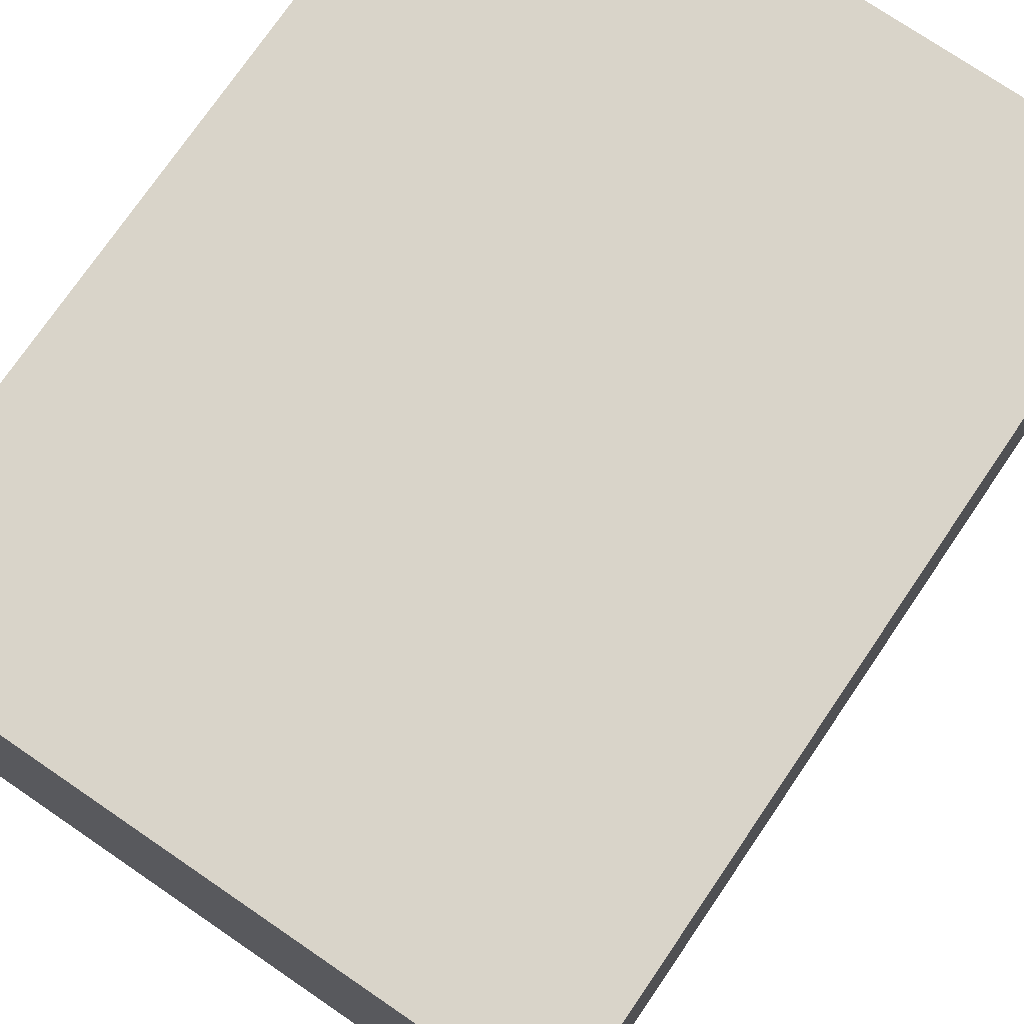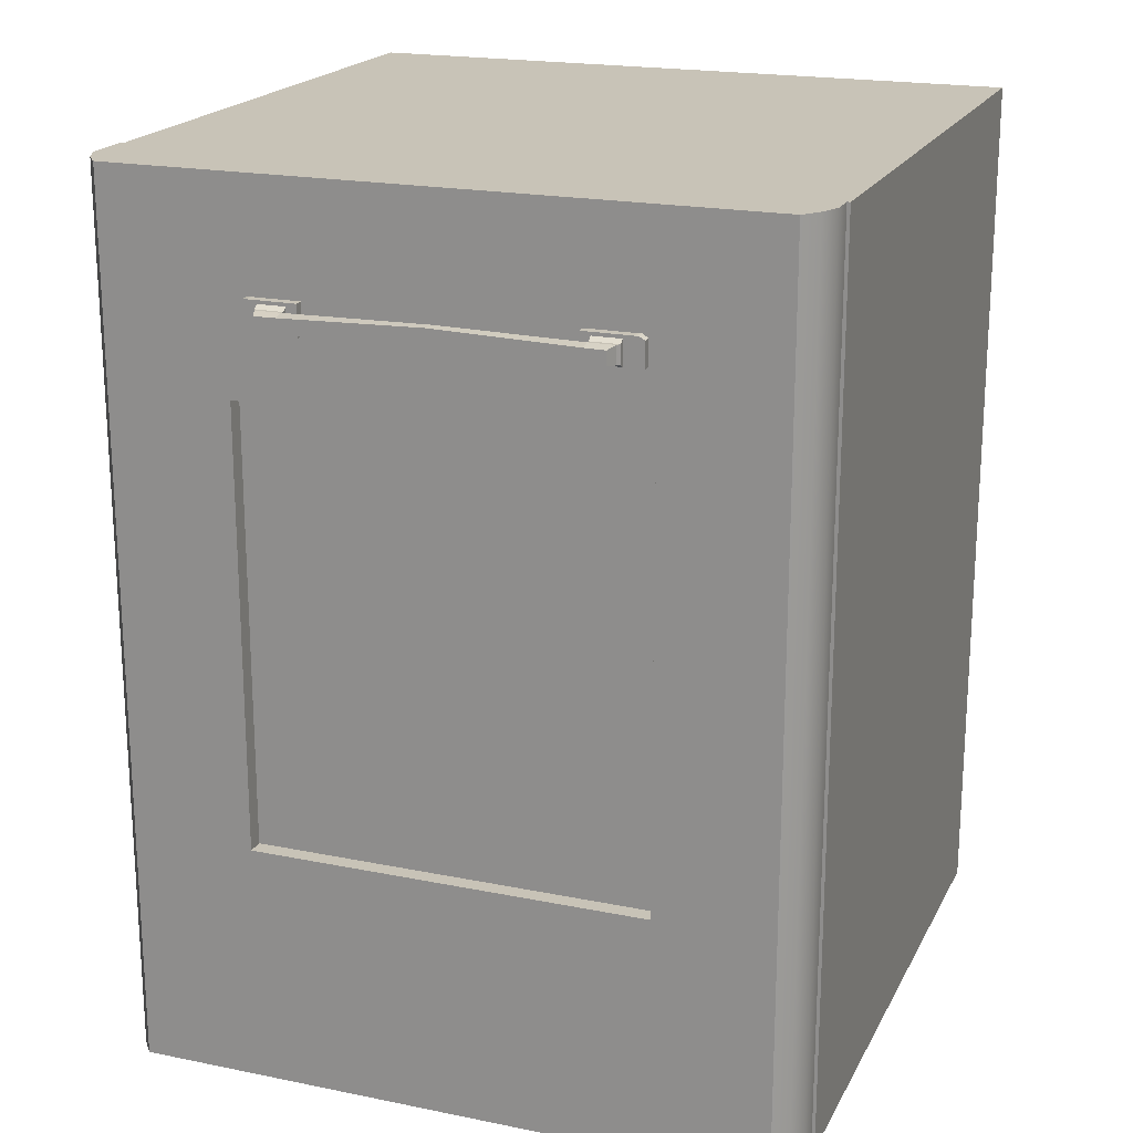
<metadata>
{"format":"obj","ext":"obj","renderer":"f3d","projection":"perspective","resolution":1024,"background":"white","views":[{"elev":74.9,"azim":-145.7,"up":"+Z"},{"elev":19.8,"azim":-159.4,"up":"+Y"}]}
</metadata>
<code>
g default
v -0.3578 0.5703 -0.6117
v -0.2507 0.5642 -0.6117
v -0.3578 0.6157 -0.6117
v -0.2507 0.6218 -0.6117
v -0.3578 0.6157 -0.5867
v -0.2507 0.6218 -0.5867
v -0.3578 0.5703 -0.5867
v -0.2507 0.5642 -0.5867
v -0.347 0.5642 -0.6117
v -0.347 0.5642 -0.5867
v -0.347 0.6218 -0.5867
v -0.347 0.6218 -0.6117
v -0.3374 0.5642 -0.6117
v -0.3374 0.6218 -0.6117
v -0.3374 0.6218 -0.5867
v -0.3374 0.5642 -0.5867
v -0.3287 0.5642 -0.6117
v -0.3287 0.6218 -0.6117
v -0.3287 0.6218 -0.5867
v -0.3287 0.5642 -0.5867
v -0.2546 0.5642 -0.6117
v -0.2546 0.6218 -0.6117
v -0.2546 0.6218 -0.5867
v -0.2546 0.5642 -0.5867
v -0.262 0.5642 -0.6117
v -0.262 0.5642 -0.5867
v -0.262 0.6218 -0.5867
v -0.262 0.6218 -0.6117
v -0.3578 0.6157 -0.5899
v -0.347 0.6218 -0.5899
v -0.3374 0.6218 -0.5899
v -0.3287 0.6218 -0.5899
v -0.262 0.6218 -0.5899
v -0.2546 0.6218 -0.5899
v -0.2507 0.6218 -0.5899
v -0.2507 0.5642 -0.5899
v -0.2546 0.5642 -0.5899
v -0.262 0.5642 -0.5899
v -0.3287 0.5642 -0.5899
v -0.3374 0.5642 -0.5899
v -0.347 0.5642 -0.5899
v -0.3578 0.5703 -0.5899
v -0.3578 0.6157 -0.6074
v -0.347 0.6218 -0.6074
v -0.3374 0.6218 -0.6074
v -0.3287 0.6218 -0.6074
v -0.262 0.6218 -0.6074
v -0.2546 0.6218 -0.6074
v -0.2507 0.6218 -0.6074
v -0.2507 0.5642 -0.6074
v -0.2546 0.5642 -0.6074
v -0.262 0.5642 -0.6074
v -0.3287 0.5642 -0.6074
v -0.3374 0.5642 -0.6074
v -0.347 0.5642 -0.6074
v -0.3578 0.5703 -0.6074
v -0.3214 0.5706 -0.6117
v -0.3214 0.6154 -0.6117
v -0.2694 0.5706 -0.6117
v -0.2694 0.6154 -0.6117
v -0.3214 0.577 -0.621
v -0.3214 0.609 -0.621
v -0.2694 0.577 -0.621
v -0.2694 0.609 -0.621
v -0.317 0.577 -0.6279
v -0.317 0.609 -0.6279
v -0.2694 0.577 -0.6279
v -0.2694 0.609 -0.6279
v -0.309 0.5805 -0.6497
v -0.309 0.6055 -0.6497
v -0.2694 0.5801 -0.6497
v -0.2694 0.6059 -0.6497
v -0.01022 0.6131 -0.6279
v -0.01022 0.5729 -0.6279
v -0.01022 0.6131 -0.6497
v -0.01022 0.5729 -0.6497
v 0.3373 0.5703 -0.6117
v 0.2302 0.5642 -0.6117
v 0.3373 0.6157 -0.6117
v 0.2302 0.6218 -0.6117
v 0.3373 0.6157 -0.5867
v 0.2302 0.6218 -0.5867
v 0.3373 0.5703 -0.5867
v 0.2302 0.5642 -0.5867
v 0.3266 0.5642 -0.6117
v 0.3266 0.5642 -0.5867
v 0.3266 0.6218 -0.5867
v 0.3266 0.6218 -0.6117
v 0.317 0.5642 -0.6117
v 0.317 0.6218 -0.6117
v 0.317 0.6218 -0.5867
v 0.317 0.5642 -0.5867
v 0.3083 0.5642 -0.6117
v 0.3083 0.6218 -0.6117
v 0.3083 0.6218 -0.5867
v 0.3083 0.5642 -0.5867
v 0.2342 0.5642 -0.6117
v 0.2342 0.6218 -0.6117
v 0.2342 0.6218 -0.5867
v 0.2342 0.5642 -0.5867
v 0.2416 0.5642 -0.6117
v 0.2416 0.5642 -0.5867
v 0.2416 0.6218 -0.5867
v 0.2416 0.6218 -0.6117
v 0.3373 0.6157 -0.5899
v 0.3266 0.6218 -0.5899
v 0.317 0.6218 -0.5899
v 0.3083 0.6218 -0.5899
v 0.2416 0.6218 -0.5899
v 0.2342 0.6218 -0.5899
v 0.2302 0.6218 -0.5899
v 0.2302 0.5642 -0.5899
v 0.2342 0.5642 -0.5899
v 0.2416 0.5642 -0.5899
v 0.3083 0.5642 -0.5899
v 0.317 0.5642 -0.5899
v 0.3266 0.5642 -0.5899
v 0.3373 0.5703 -0.5899
v 0.3373 0.6157 -0.6074
v 0.3266 0.6218 -0.6074
v 0.317 0.6218 -0.6074
v 0.3083 0.6218 -0.6074
v 0.2416 0.6218 -0.6074
v 0.2342 0.6218 -0.6074
v 0.2302 0.6218 -0.6074
v 0.2302 0.5642 -0.6074
v 0.2342 0.5642 -0.6074
v 0.2416 0.5642 -0.6074
v 0.3083 0.5642 -0.6074
v 0.317 0.5642 -0.6074
v 0.3266 0.5642 -0.6074
v 0.3373 0.5703 -0.6074
v 0.3009 0.5706 -0.6117
v 0.3009 0.6154 -0.6117
v 0.249 0.5706 -0.6117
v 0.249 0.6154 -0.6117
v 0.3009 0.577 -0.621
v 0.3009 0.609 -0.621
v 0.249 0.577 -0.621
v 0.249 0.609 -0.621
v 0.2966 0.577 -0.6279
v 0.2966 0.609 -0.6279
v 0.249 0.577 -0.6279
v 0.249 0.609 -0.6279
v 0.2886 0.5805 -0.6497
v 0.2886 0.6055 -0.6497
v 0.249 0.5801 -0.6497
v 0.249 0.6059 -0.6497
v 0.6302 -0.8233 -0.4808
v -0.6361 -0.8233 -0.4808
v 0.6302 0.8233 -0.4808
v -0.6361 0.8233 -0.4808
v 0.6302 0.8233 0.6497
v -0.6361 0.8233 0.6497
v 0.6302 -0.8233 0.6497
v -0.6361 -0.8233 0.6497
v 0.6024 -0.8233 -0.4808
v 0.6024 -0.8233 0.6497
v 0.6024 0.8233 0.6497
v 0.6024 0.8233 -0.4808
v -0.6145 -0.8233 -0.4808
v -0.6145 0.8233 -0.4808
v -0.6145 0.8233 0.6497
v -0.6145 -0.8233 0.6497
v 0.6302 0.8006 -0.4808
v 0.6024 0.8006 -0.4808
v -0.6145 0.8006 -0.4808
v -0.6361 0.8006 -0.4808
v -0.6361 0.8006 0.6497
v -0.6145 0.8006 0.6497
v 0.6024 0.8006 0.6497
v 0.6302 0.8006 0.6497
v 0.6302 -0.7975 -0.4808
v 0.6024 -0.7975 -0.4808
v -0.6145 -0.7975 -0.4808
v -0.6361 -0.7975 -0.4808
v -0.6361 -0.7975 0.6497
v -0.6145 -0.7975 0.6497
v 0.6024 -0.7975 0.6497
v 0.6302 -0.7975 0.6497
v 0.6302 0.8233 0.5367
v 0.6024 0.8233 0.5367
v -0.6145 0.8233 0.5367
v -0.6361 0.8233 0.5367
v -0.6361 0.8006 0.5367
v -0.6361 -0.7975 0.5367
v -0.6361 -0.8233 0.5367
v -0.6145 -0.8233 0.5367
v 0.6024 -0.8233 0.5367
v 0.6302 -0.8233 0.5367
v 0.6302 -0.7975 0.5367
v 0.6302 0.8006 0.5367
v 0.6302 0.8233 -0.379
v 0.6024 0.8233 -0.379
v -0.6145 0.8233 -0.379
v -0.6361 0.8233 -0.379
v -0.6361 0.8006 -0.379
v -0.6361 -0.7975 -0.379
v -0.6361 -0.8233 -0.379
v -0.6145 -0.8233 -0.379
v 0.6024 -0.8233 -0.379
v 0.6302 -0.8233 -0.379
v 0.6302 -0.7975 -0.379
v 0.6302 0.8006 -0.379
v 0.5956 -0.8233 -0.595
v -0.5897 -0.8233 -0.595
v 0.5956 0.8233 -0.595
v -0.5897 0.8233 -0.595
v 0.6361 0.8233 -0.4402
v -0.6302 0.8233 -0.4402
v 0.6361 -0.8233 -0.4402
v -0.6302 -0.8233 -0.4402
v 0.6195 0.8233 -0.564
v -0.6136 0.8233 -0.564
v -0.6136 -0.8233 -0.564
v 0.6195 -0.8233 -0.564
v 0.6361 -0.8233 -0.5268
v -0.6302 -0.8233 -0.5268
v -0.6302 0.8233 -0.5268
v 0.6361 0.8233 -0.5268
v 0.6361 -0.8233 -0.4835
v -0.6302 -0.8233 -0.4835
v -0.6302 0.8233 -0.4835
v 0.6361 0.8233 -0.4835
v 0.5956 0.6586 -0.595
v -0.5897 0.6586 -0.595
v -0.6136 0.6586 -0.564
v -0.6302 0.6586 -0.5268
v -0.6302 0.6586 -0.4835
v -0.6302 0.6586 -0.4402
v 0.6361 0.6586 -0.4402
v 0.6361 0.6586 -0.4835
v 0.6361 0.6586 -0.5268
v 0.6195 0.6586 -0.564
v 0.5956 -0.6751 -0.595
v -0.5897 -0.6751 -0.595
v -0.6136 -0.6751 -0.564
v -0.6302 -0.6751 -0.5268
v -0.6302 -0.6751 -0.4835
v -0.6302 -0.6751 -0.4402
v 0.6361 -0.6751 -0.4402
v 0.6361 -0.6751 -0.4835
v 0.6361 -0.6751 -0.5268
v 0.6195 -0.6751 -0.564
v 0.477 -0.8233 -0.595
v 0.4962 -0.8233 -0.564
v 0.5094 -0.8233 -0.5268
v 0.5094 -0.8233 -0.4835
v 0.5094 -0.8233 -0.4402
v 0.5094 -0.6751 -0.4402
v 0.5094 0.6586 -0.4402
v 0.5094 0.8233 -0.4402
v 0.5094 0.8233 -0.4835
v 0.5094 0.8233 -0.5268
v 0.4962 0.8233 -0.564
v 0.477 0.8233 -0.595
v 0.477 0.6586 -0.595
v 0.477 -0.6751 -0.595
v -0.5026 -0.8233 -0.564
v -0.483 -0.8233 -0.595
v -0.483 -0.6751 -0.595
v -0.483 0.6586 -0.595
v -0.483 0.8233 -0.595
v -0.5026 0.8233 -0.564
v -0.5162 0.8233 -0.5268
v -0.5162 0.8233 -0.4835
v -0.5162 0.8233 -0.4402
v -0.5162 0.6586 -0.4402
v -0.5162 -0.6751 -0.4402
v -0.5162 -0.8233 -0.4402
v -0.5162 -0.8233 -0.4835
v -0.5162 -0.8233 -0.5268
v 0.3654 0.444 -0.595
v 0.3654 -0.3736 -0.595
v -0.3714 -0.3736 -0.595
v -0.3714 0.444 -0.595
v 0.3654 0.444 -0.5643
v 0.3654 -0.3736 -0.5643
v -0.3714 -0.3736 -0.5643
v -0.3714 0.444 -0.5643
v -0.6136 0.5253 -0.564
v -0.5897 0.5253 -0.595
v -0.483 0.5253 -0.595
v -0.3714 0.3622 -0.595
v -0.3714 0.3622 -0.5643
v 0.3654 0.3622 -0.5643
v 0.3654 0.3622 -0.595
v 0.477 0.5253 -0.595
v 0.5956 0.5253 -0.595
v 0.6195 0.5253 -0.564
v 0.6361 0.5253 -0.5268
v 0.6361 0.5253 -0.4835
v 0.6361 0.5253 -0.4402
v 0.5094 0.5253 -0.4402
v -0.5162 0.5253 -0.4402
v -0.6302 0.5253 -0.4402
v -0.6302 0.5253 -0.4835
v -0.6302 0.5253 -0.5268
v 0.5956 -0.5551 -0.595
v 0.477 -0.5551 -0.595
v 0.3654 -0.3 -0.595
v 0.3654 -0.3 -0.5643
v -0.3714 -0.3 -0.5643
v -0.3714 -0.3 -0.595
v -0.483 -0.5551 -0.595
v -0.5897 -0.5551 -0.595
v -0.6136 -0.5551 -0.564
v -0.6302 -0.5551 -0.5268
v -0.6302 -0.5551 -0.4835
v -0.6302 -0.5551 -0.4402
v -0.5162 -0.5551 -0.4402
v 0.5094 -0.5551 -0.4402
v 0.6361 -0.5551 -0.4402
v 0.6361 -0.5551 -0.4835
v 0.6361 -0.5551 -0.5268
v 0.6195 -0.5551 -0.564
v 0.5126 -0.8233 -0.595
v 0.5332 -0.8233 -0.564
v 0.5474 -0.8233 -0.5268
v 0.5474 -0.8233 -0.4835
v 0.5474 -0.8233 -0.4402
v 0.5474 -0.6751 -0.4402
v 0.5474 -0.5551 -0.4402
v 0.5474 0.5253 -0.4402
v 0.5474 0.6586 -0.4402
v 0.5474 0.8233 -0.4402
v 0.5474 0.8233 -0.4835
v 0.5474 0.8233 -0.5268
v 0.5332 0.8233 -0.564
v 0.5126 0.8233 -0.595
v 0.5126 0.6586 -0.595
v 0.5126 0.5253 -0.595
v 0.5126 -0.5551 -0.595
v 0.5126 -0.6751 -0.595
v -0.5359 -0.8233 -0.564
v -0.515 -0.8233 -0.595
v -0.515 -0.6751 -0.595
v -0.515 -0.5551 -0.595
v -0.515 0.5253 -0.595
v -0.515 0.6586 -0.595
v -0.515 0.8233 -0.595
v -0.5359 0.8233 -0.564
v -0.5504 0.8233 -0.5268
v -0.5504 0.8233 -0.4835
v -0.5504 0.8233 -0.4402
v -0.5504 0.6586 -0.4402
v -0.5504 0.5253 -0.4402
v -0.5504 -0.5551 -0.4402
v -0.5504 -0.6751 -0.4402
v -0.5504 -0.8233 -0.4402
v -0.5504 -0.8233 -0.4835
v -0.5504 -0.8233 -0.5268
v 0.381 -0.8233 -0.595
v 0.3963 -0.8233 -0.564
v 0.4069 -0.8233 -0.5268
v 0.4069 -0.8233 -0.4835
v 0.4069 -0.8233 -0.4402
v 0.4069 -0.6751 -0.4402
v 0.4069 -0.5551 -0.4402
v 0.4069 0.5253 -0.4402
v 0.4069 0.6586 -0.4402
v 0.4069 0.8233 -0.4402
v 0.4069 0.8233 -0.4835
v 0.4069 0.8233 -0.5268
v 0.3963 0.8233 -0.564
v 0.381 0.8233 -0.595
v 0.381 0.6586 -0.595
v 0.2917 0.444 -0.595
v 0.2917 0.444 -0.5643
v 0.2917 0.3622 -0.5643
v 0.2917 -0.3 -0.5643
v 0.2917 -0.3736 -0.5643
v 0.2917 -0.3736 -0.595
v 0.381 -0.6751 -0.595
v -0.4127 -0.8233 -0.564
v -0.3966 -0.8233 -0.595
v -0.3966 -0.6751 -0.595
v -0.305 -0.3736 -0.595
v -0.305 -0.3736 -0.5643
v -0.305 -0.3 -0.5643
v -0.305 0.3622 -0.5643
v -0.305 0.444 -0.5643
v -0.305 0.444 -0.595
v -0.3966 0.6586 -0.595
v -0.3966 0.8233 -0.595
v -0.4127 0.8233 -0.564
v -0.4239 0.8233 -0.5268
v -0.4239 0.8233 -0.4835
v -0.4239 0.8233 -0.4402
v -0.4239 0.6586 -0.4402
v -0.4239 0.5253 -0.4402
v -0.4239 -0.5551 -0.4402
v -0.4239 -0.6751 -0.4402
v -0.4239 -0.8233 -0.4402
v -0.4239 -0.8233 -0.4835
v -0.4239 -0.8233 -0.5268
v 0.5956 -0.7878 -0.595
v 0.5126 -0.7878 -0.595
v 0.477 -0.7878 -0.595
v 0.381 -0.7878 -0.595
v -0.3966 -0.7878 -0.595
v -0.483 -0.7878 -0.595
v -0.515 -0.7878 -0.595
v -0.5897 -0.7878 -0.595
v -0.6136 -0.7878 -0.564
v -0.6302 -0.7878 -0.5268
v -0.6302 -0.7878 -0.4835
v -0.6302 -0.7878 -0.4402
v -0.5504 -0.7878 -0.4402
v -0.5162 -0.7878 -0.4402
v -0.4239 -0.7878 -0.4402
v 0.4069 -0.7878 -0.4402
v 0.5094 -0.7878 -0.4402
v 0.5474 -0.7878 -0.4402
v 0.6361 -0.7878 -0.4402
v 0.6361 -0.7878 -0.4835
v 0.6361 -0.7878 -0.5268
v 0.6195 -0.7878 -0.564
v 0.6361 0.7903 -0.4402
v 0.5474 0.7903 -0.4402
v 0.5094 0.7903 -0.4402
v 0.4069 0.7903 -0.4402
v -0.4239 0.7903 -0.4402
v -0.5162 0.7903 -0.4402
v -0.5504 0.7903 -0.4402
v -0.6302 0.7903 -0.4402
v -0.6302 0.7903 -0.4835
v -0.6302 0.7903 -0.5268
v -0.6136 0.7903 -0.564
v -0.5897 0.7903 -0.595
v -0.515 0.7903 -0.595
v -0.483 0.7903 -0.595
v -0.3966 0.7903 -0.595
v 0.381 0.7903 -0.595
v 0.477 0.7903 -0.595
v 0.5126 0.7903 -0.595
v 0.5956 0.7903 -0.595
v 0.6195 0.7903 -0.564
v 0.6361 0.7903 -0.5268
v 0.6361 0.7903 -0.4835
g group91
f 12 14 13 9
f 11 15 31 30
f 10 16 15 11
f 40 16 10 41
f 35 6 8 36
f 7 5 29 42
f 7 42 41 10
f 5 7 10 11
f 29 5 11 30
f 1 3 12 9
f 14 18 17 13
f 15 19 32 31
f 16 20 19 15
f 39 20 16 40
f 28 22 21 25
f 27 23 34 33
f 26 24 23 27
f 37 24 26 38
f 22 4 2 21
f 23 6 35 34
f 24 8 6 23
f 36 8 24 37
f 38 26 20 39
f 20 26 27 19
f 19 27 33 32
f 70 72 71 69
f 43 29 30 44
f 31 45 44 30
f 32 46 45 31
f 33 47 46 32
f 34 48 47 33
f 35 49 48 34
f 49 35 36 50
f 50 36 37 51
f 51 37 38 52
f 52 38 39 53
f 53 39 40 54
f 54 40 41 55
f 42 56 55 41
f 29 43 56 42
f 3 43 44 12
f 45 14 12 44
f 46 18 14 45
f 47 28 18 46
f 48 22 28 47
f 49 4 22 48
f 2 4 49 50
f 21 2 50 51
f 25 21 51 52
f 17 25 52 53
f 13 17 53 54
f 9 13 54 55
f 56 1 9 55
f 43 3 1 56
f 18 58 57 17
f 17 57 59 25
f 25 59 60 28
f 28 60 58 18
f 58 62 61 57
f 57 61 63 59
f 59 63 64 60
f 60 64 62 58
f 62 66 65 61
f 61 65 67 63
f 63 67 68 64
f 64 68 66 62
f 66 70 69 65
f 65 69 71 67
f 74 76 75 73
f 68 72 70 66
f 67 74 73 68
f 68 73 75 72
f 72 75 76 71
f 71 76 74 67
f 88 85 89 90
f 87 106 107 91
f 86 87 91 92
f 116 117 86 92
f 111 112 84 82
f 83 118 105 81
f 83 86 117 118
f 81 87 86 83
f 105 106 87 81
f 77 85 88 79
f 90 89 93 94
f 91 107 108 95
f 92 91 95 96
f 115 116 92 96
f 104 101 97 98
f 103 109 110 99
f 102 103 99 100
f 113 114 102 100
f 98 97 78 80
f 99 110 111 82
f 100 99 82 84
f 112 113 100 84
f 114 115 96 102
f 96 95 103 102
f 95 108 109 103
f 146 145 147 148
f 119 120 106 105
f 107 106 120 121
f 108 107 121 122
f 109 108 122 123
f 110 109 123 124
f 111 110 124 125
f 125 126 112 111
f 126 127 113 112
f 127 128 114 113
f 128 129 115 114
f 129 130 116 115
f 130 131 117 116
f 118 117 131 132
f 105 118 132 119
f 79 88 120 119
f 121 120 88 90
f 122 121 90 94
f 123 122 94 104
f 124 123 104 98
f 125 124 98 80
f 78 126 125 80
f 97 127 126 78
f 101 128 127 97
f 93 129 128 101
f 89 130 129 93
f 85 131 130 89
f 132 131 85 77
f 119 132 77 79
f 94 93 133 134
f 93 101 135 133
f 101 104 136 135
f 104 94 134 136
f 134 133 137 138
f 133 135 139 137
f 135 136 140 139
f 136 134 138 140
f 138 137 141 142
f 137 139 143 141
f 139 140 144 143
f 140 138 142 144
f 142 141 145 146
f 141 143 147 145
f 74 73 75 76
f 144 142 146 148
f 143 144 73 74
f 144 148 75 73
f 148 147 76 75
f 147 143 74 76
f 160 166 167 162
f 159 182 183 163
f 170 171 159 163
f 188 189 158 164
f 184 185 169 154
f 172 192 181 153
f 155 158 189 190
f 153 159 171 172
f 181 182 159 153
f 165 166 160 151
f 162 167 168 152
f 163 183 184 154
f 169 170 163 154
f 187 188 164 156
f 173 174 166 165
f 167 166 174 175
f 168 167 175 176
f 185 186 177 169
f 177 178 170 169
f 178 179 171 170
f 172 171 179 180
f 180 191 192 172
f 149 157 174 173
f 175 174 157 161
f 176 175 161 150
f 186 187 156 177
f 164 178 177 156
f 158 179 178 164
f 180 179 158 155
f 155 190 191 180
f 193 194 182 181
f 183 182 194 195
f 184 183 195 196
f 196 197 185 184
f 197 198 186 185
f 198 199 187 186
f 199 200 188 187
f 200 201 189 188
f 190 189 201 202
f 191 190 202 203
f 192 191 203 204
f 181 192 204 193
f 151 160 194 193
f 195 194 160 162
f 196 195 162 152
f 168 197 196 152
f 176 198 197 168
f 150 199 198 176
f 161 200 199 150
f 157 201 200 161
f 202 201 157 149
f 203 202 149 173
f 204 203 173 165
f 193 204 165 151
f 433 434 367 384
f 364 365 386 387
f 361 422 423 390
f 354 355 396 375
f 428 429 227 228
f 438 439 233 234
f 365 366 385 386
f 226 227 429 430
f 353 354 375 376
f 437 438 234 225
f 355 356 395 396
f 427 428 228 229
f 363 364 387 388
f 439 440 232 233
f 356 357 394 395
f 426 427 229 230
f 362 363 388 389
f 231 232 440 419
f 380 381 370 371
f 306 307 281 282
f 298 281 307 308
f 297 298 308 309
f 296 297 309 310
f 391 392 359 360
f 313 314 292 293
f 291 292 314 315
f 290 291 315 316
f 289 290 316 299
f 374 400 401 377
f 404 405 237 236
f 238 237 405 406
f 239 238 406 407
f 240 239 407 408
f 411 412 358 393
f 415 416 242 241
f 243 242 416 417
f 244 243 417 418
f 235 244 418 397
f 317 318 246 245
f 318 319 247 246
f 319 320 248 247
f 320 321 249 248
f 413 414 322 250
f 323 324 294 312
f 325 420 421 251
f 326 327 253 252
f 327 328 254 253
f 328 329 255 254
f 329 330 256 255
f 435 436 331 257
f 332 333 300 288
f 334 398 399 258
f 260 259 335 336
f 261 402 403 337
f 338 339 283 305
f 431 432 262 340
f 264 263 341 342
f 265 264 342 343
f 266 265 343 344
f 267 266 344 345
f 268 424 425 346
f 347 348 311 295
f 409 410 269 349
f 271 270 350 351
f 272 271 351 352
f 259 272 352 335
f 287 288 300 301
f 373 374 377 378
f 304 305 283 284
f 383 384 367 368
f 286 287 301 302
f 372 373 378 379
f 303 304 284 285
f 382 383 368 369
f 282 281 227 226
f 262 283 339 340
f 284 283 262 276
f 285 284 276 280
f 369 370 381 382
f 273 287 286 277
f 257 288 287 273
f 331 332 288 257
f 225 234 290 289
f 234 233 291 290
f 233 232 292 291
f 293 292 232 231
f 324 325 251 294
f 390 391 360 361
f 346 347 295 268
f 230 229 297 296
f 229 228 298 297
f 228 227 281 298
f 333 334 258 300
f 301 300 258 274
f 302 301 274 278
f 379 380 371 372
f 275 304 303 279
f 261 305 304 275
f 337 338 305 261
f 236 237 307 306
f 308 307 237 238
f 309 308 238 239
f 310 309 239 240
f 269 311 348 349
f 358 359 392 393
f 322 323 312 250
f 241 242 314 313
f 315 314 242 243
f 316 315 243 244
f 299 316 244 235
f 216 318 317 205
f 217 319 318 216
f 221 320 319 217
f 211 321 320 221
f 241 322 414 415
f 313 323 322 241
f 293 324 323 313
f 231 325 324 293
f 419 420 325 231
f 224 327 326 209
f 220 328 327 224
f 213 329 328 220
f 207 330 329 213
f 225 331 436 437
f 289 332 331 225
f 299 333 332 289
f 235 334 333 299
f 397 398 334 235
f 336 335 215 206
f 337 403 404 236
f 306 338 337 236
f 282 339 338 306
f 340 339 282 226
f 430 431 340 226
f 342 341 208 214
f 343 342 214 219
f 344 343 219 223
f 345 344 223 210
f 346 425 426 230
f 296 347 346 230
f 310 348 347 296
f 349 348 310 240
f 408 409 349 240
f 351 350 212 222
f 352 351 222 218
f 335 352 218 215
f 245 246 354 353
f 246 247 355 354
f 247 248 356 355
f 248 249 357 356
f 412 413 250 358
f 250 312 359 358
f 360 359 312 294
f 361 360 294 251
f 251 421 422 361
f 252 253 363 362
f 253 254 364 363
f 254 255 365 364
f 255 256 366 365
f 434 435 257 367
f 368 367 257 273
f 369 368 273 277
f 277 286 370 369
f 371 370 286 302
f 372 371 302 278
f 274 373 372 278
f 258 374 373 274
f 258 399 400 374
f 376 375 259 260
f 377 401 402 261
f 378 377 261 275
f 379 378 275 279
f 303 380 379 279
f 285 381 380 303
f 382 381 285 280
f 276 383 382 280
f 262 384 383 276
f 432 433 384 262
f 386 385 263 264
f 387 386 264 265
f 388 387 265 266
f 389 388 266 267
f 390 423 424 268
f 295 391 390 268
f 311 392 391 295
f 393 392 311 269
f 410 411 393 269
f 395 394 270 271
f 396 395 271 272
f 375 396 272 259
f 205 317 398 397
f 399 398 317 245
f 400 399 245 353
f 401 400 353 376
f 402 401 376 260
f 403 402 260 336
f 404 403 336 206
f 206 215 405 404
f 406 405 215 218
f 407 406 218 222
f 408 407 222 212
f 350 409 408 212
f 270 410 409 350
f 394 411 410 270
f 357 412 411 394
f 249 413 412 357
f 321 414 413 249
f 415 414 321 211
f 211 221 416 415
f 417 416 221 217
f 418 417 217 216
f 397 418 216 205
f 209 326 420 419
f 421 420 326 252
f 422 421 252 362
f 423 422 362 389
f 424 423 389 267
f 425 424 267 345
f 426 425 345 210
f 223 427 426 210
f 219 428 427 223
f 214 429 428 219
f 430 429 214 208
f 341 431 430 208
f 263 432 431 341
f 385 433 432 263
f 366 434 433 385
f 256 435 434 366
f 330 436 435 256
f 437 436 330 207
f 213 438 437 207
f 220 439 438 213
f 224 440 439 220
f 419 440 224 209

</code>
